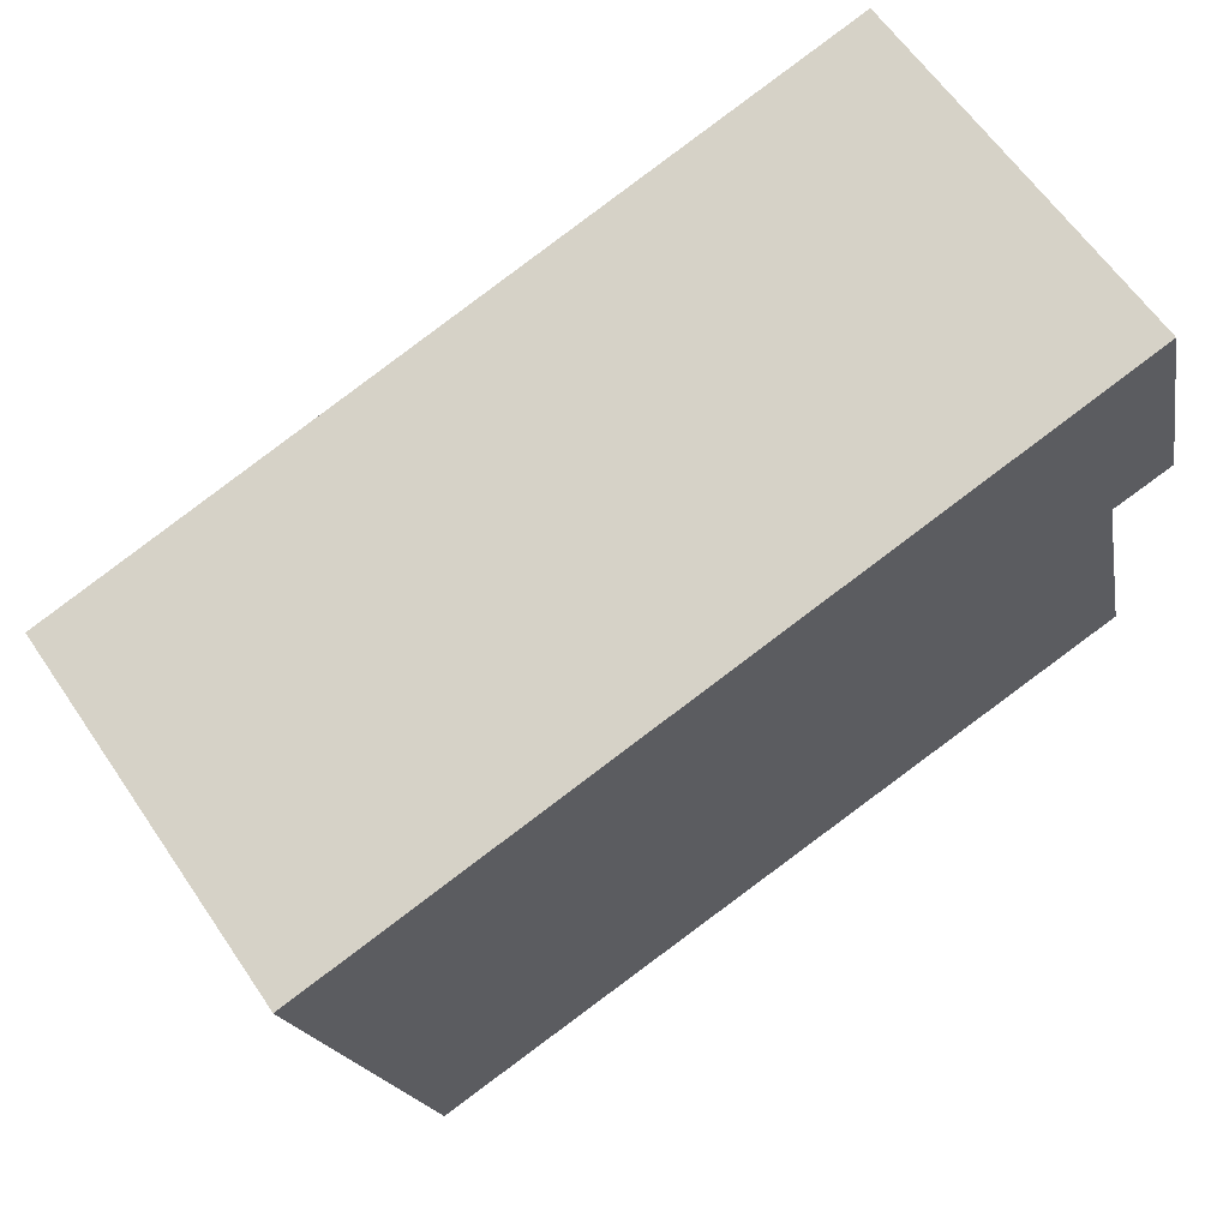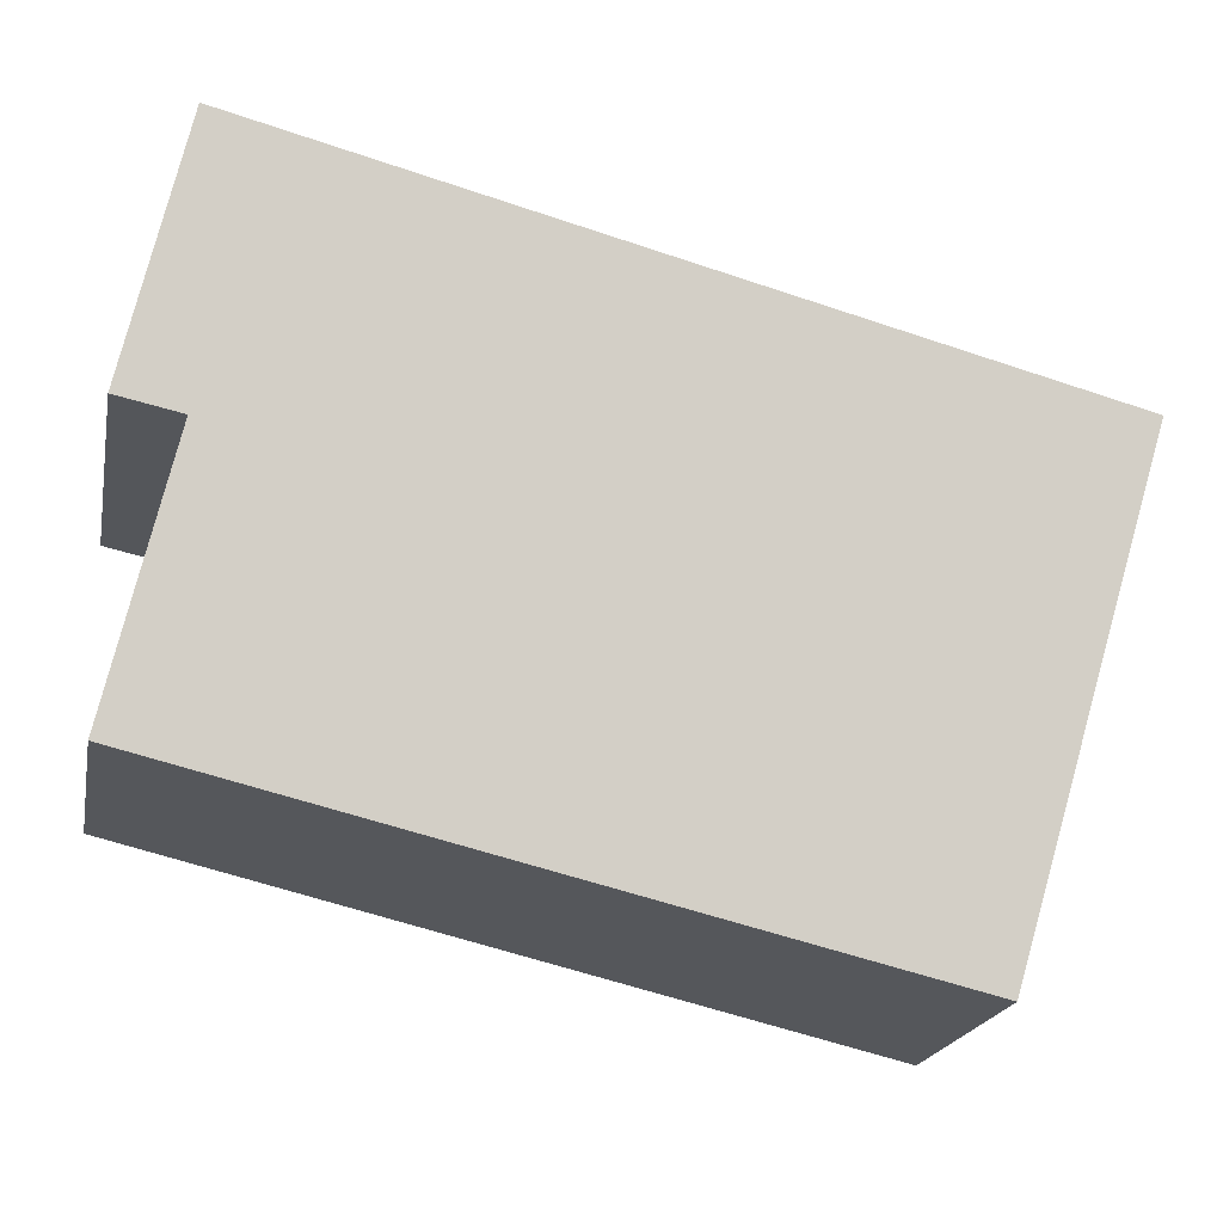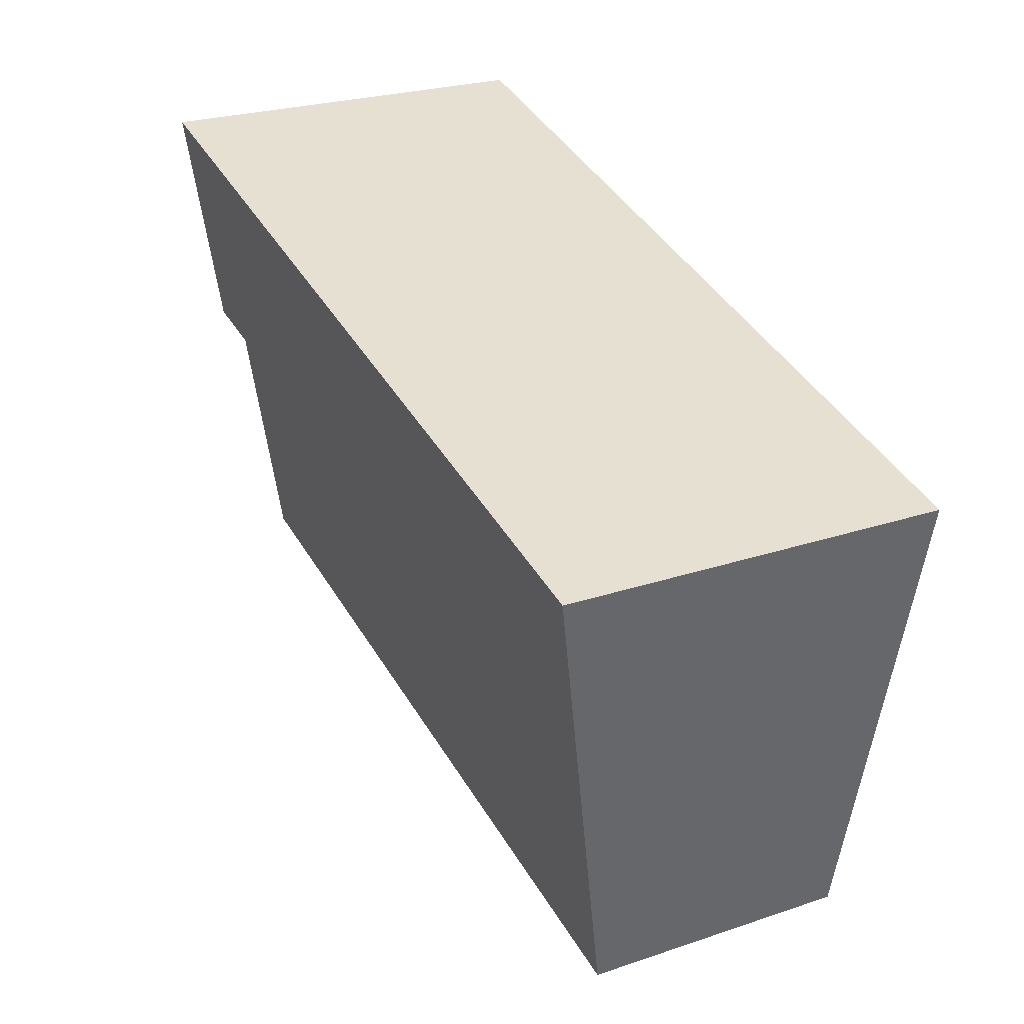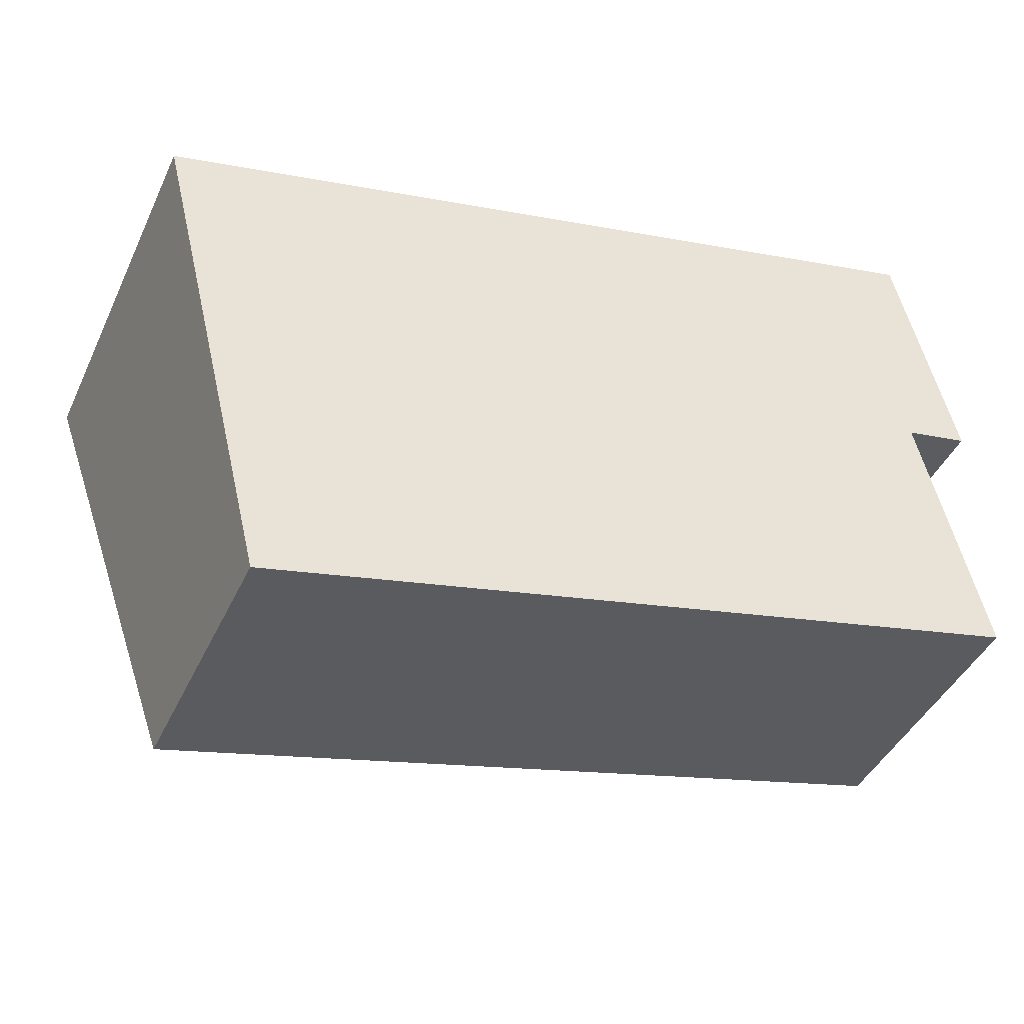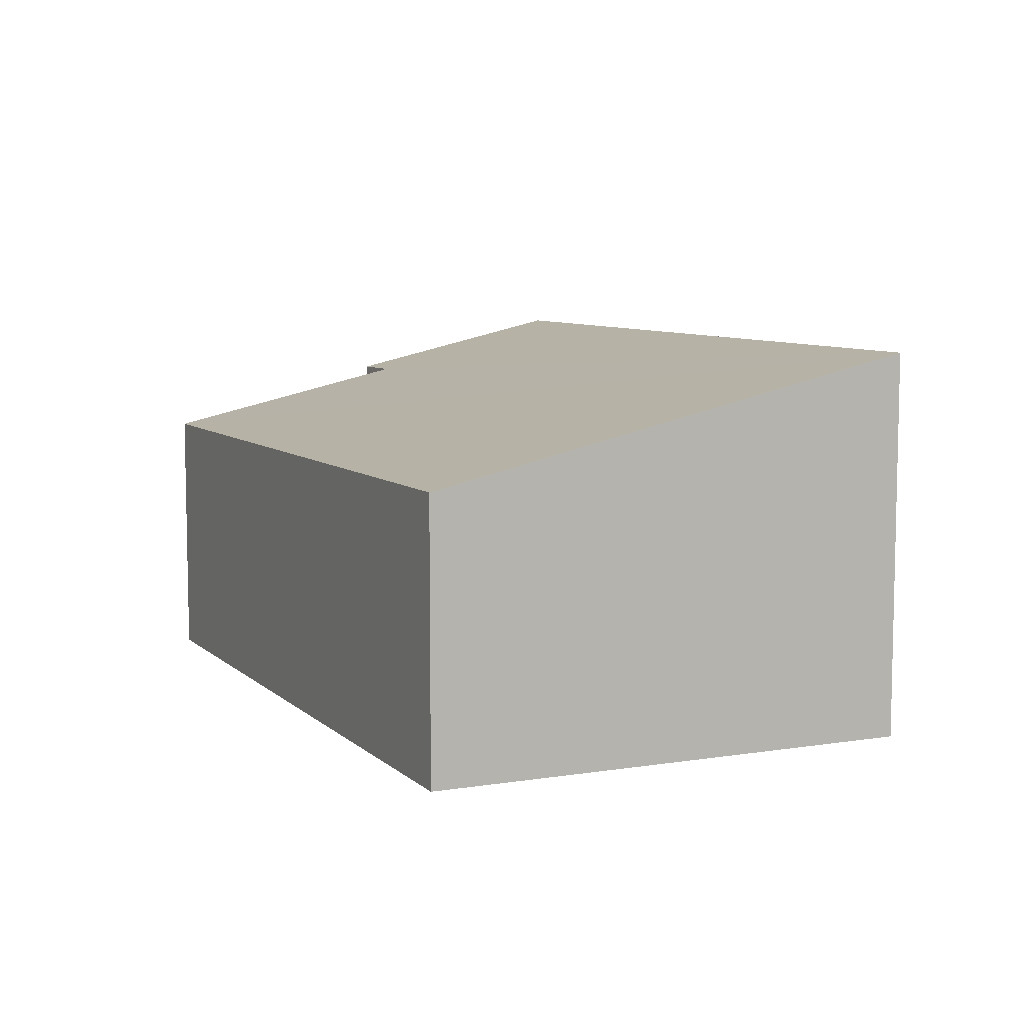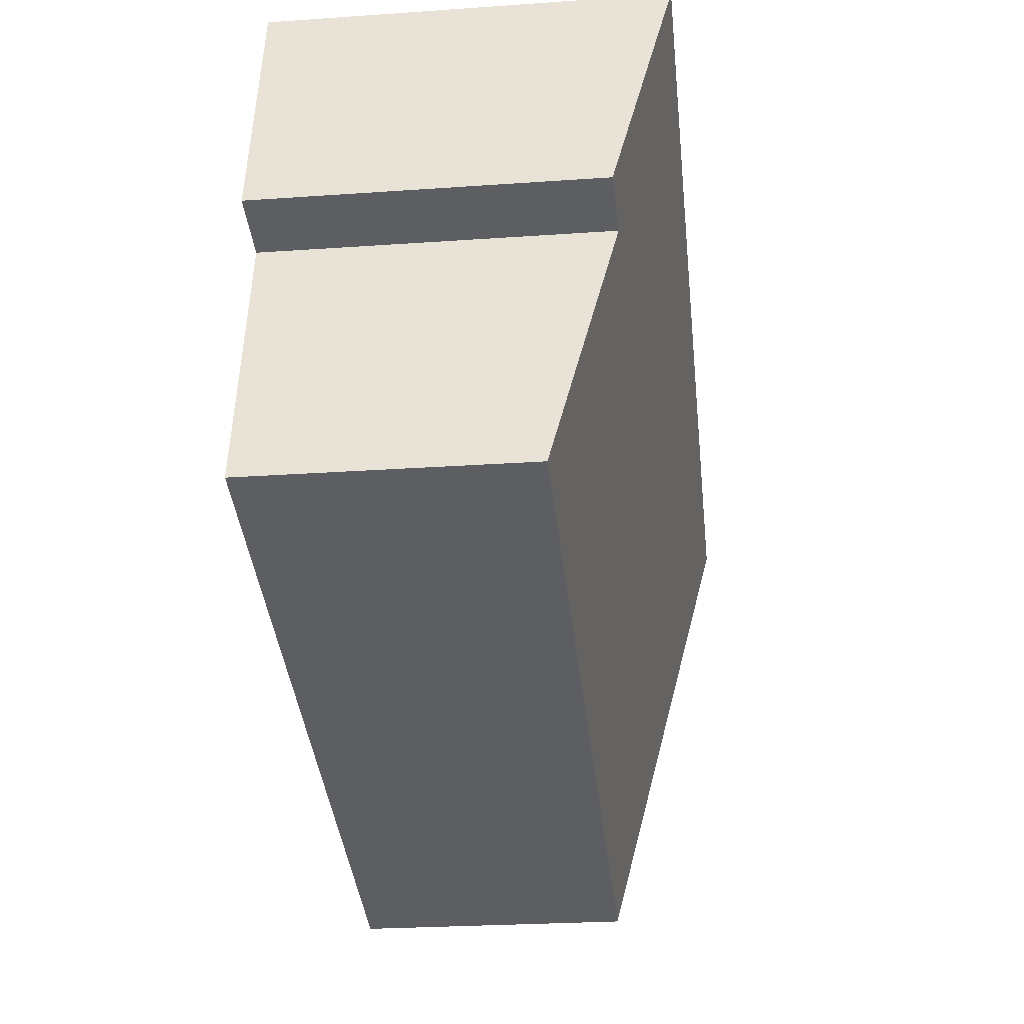
<metadata>
{"format":"obj","ext":"obj","renderer":"f3d","projection":"perspective","resolution":1024,"background":"white","views":[{"elev":62.6,"azim":-34.3,"up":"+Z"},{"elev":-20.8,"azim":168.7,"up":"+Z"},{"elev":25.0,"azim":-118.6,"up":"+Z"},{"elev":-42.9,"azim":-23.7,"up":"+Z"},{"elev":7.7,"azim":-128.2,"up":"+Y"},{"elev":-26.1,"azim":96.3,"up":"+Z"}]}
</metadata>
<code>
v  0 2.867 1.756e-16
v  6.506 2.009 -2.296
v  0.881 2.032 -3.607
v  6.058 2.456 -0.361
v  6.116 2.867 1.54
v  6.536 2.451 -0.262
v  0.881 2.209e-16 -3.607
v  6.506 1.406e-16 -2.296
v  6.058 2.21e-17 -0.361
v  6.536 1.604e-17 -0.262
v  0 0 0
v  6.116 -9.43e-17 1.54
g defaultobject
f 1 2 3
f 2 1 4
f 4 1 5
f 4 5 6
f 2 7 3
f 7 2 8
f 6 9 4
f 9 6 10
f 3 11 1
f 11 3 7
f 11 5 1
f 5 11 12
f 12 6 5
f 6 12 10
f 9 2 4
f 2 9 8
f 8 11 7
f 11 8 9
f 11 9 10
f 11 10 12

</code>
